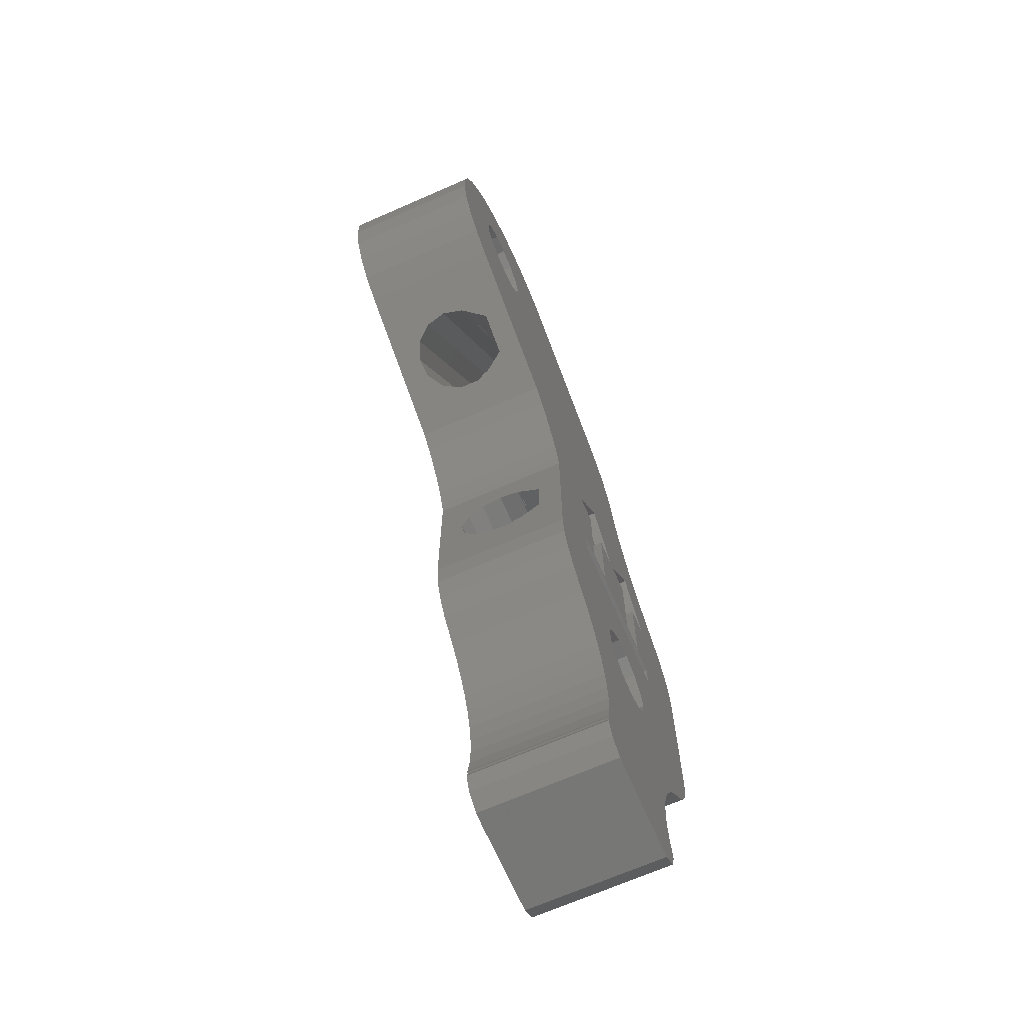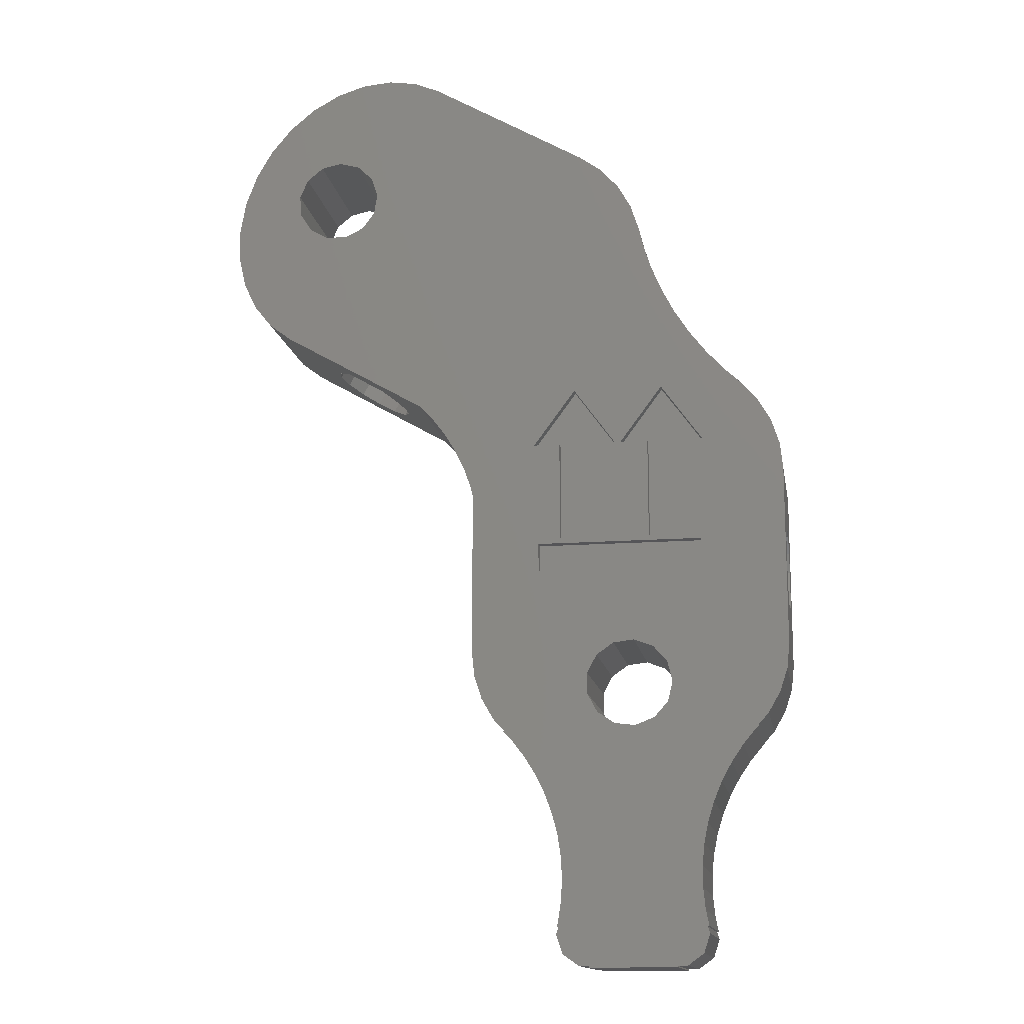
<metadata>
{"format":"stl","ext":"stl","renderer":"f3d","projection":"perspective","resolution":1024,"background":"white","views":[{"elev":-69.1,"azim":-66.4,"up":"+Y"},{"elev":-14.2,"azim":9.5,"up":"+Y"}]}
</metadata>
<code>
# stl→obj: 378 verts, 768 faces
v 0.4208 56.92 0
v 0.9399 59.95 0
v 0.4762 53.95 0
v 2.011 62.89 0
v 3.586 65.62 0
v 5.598 68.02 0
v 7.958 69.98 0
v 10.56 71.42 0
v 13.3 72.27 0
v 16.05 72.51 0
v 10.92 63.76 0
v 18.69 72.11 0
v 21.1 71.09 0
v 14.84 59.99 0
v 35.82 62.59 0
v 13.34 56.49 0
v 35.83 62.59 0
v 37.85 61.12 0
v 11.57 55.65 0
v 39.53 59.25 0
v 40.79 57.08 0
v 41.56 54.7 0
v 41.57 54.61 0
v 41.6 54.62 0
v 41.99 52.89 0
v 42.77 50.39 0
v 43.78 47.97 0
v 44.98 45.65 0
v 46.39 43.45 0
v 47.98 41.37 0
v 49.75 39.44 0
v 51.06 38.24 0
v 51.04 38.22 0
v 51.1 38.17 0
v 52.78 36.3 0
v 54.04 34.13 0
v 43.5 38 0
v 54.81 31.75 0
v 47.1 20 0
v 55.08 29.25 0
v 55.08 12.25 0
v 54.84 9.963 0
v 44.8 32.6 0
v 47.1 22.7 0
v 44.8 23.2 0
v 22.09 34.16 0
v 33.5 23.2 0
v 23.13 32.46 0
v 43.63 10.91 0
v 51.84 4.452 0
v 50.56 2.925 0
v 31.4 22.7 0
v 36 -17.1 0
v 44.08 -17.25 0
v 35.92 -17.25 0
v 33.4 -11.14 0
v 8.992 63.37 0
v 33.1 -13.11 0
v 35 -17.1 0
v 33.13 -13.62 0
v 32.92 -14.25 0
v 33.5 -16.01 0
v 31 32.6 0
v 33.5 32.6 0
v 27.95 4.64 0
v 28.01 4.695 0
v 28.82 3.705 0
v 32.98 -13.58 0
v 33.5 -9.151 0
v 33.4 -7.16 0
v 33.1 -5.188 0
v 36.3 23.2 0
v 32.61 -3.256 0
v 31.93 -1.382 0
v 31.06 0.414 0
v 24.93 12.25 0
v 36.93 11.72 0
v 31.4 20 0
v 38.55 12.83 0
v 25.16 9.963 0
v 39.5 32.6 0
v 35 38 0
v 42.1 23.2 0
v 30.02 2.115 0
v 27.03 5.784 0
v 25.88 7.776 0
v 42.33 12.37 0
v 40.49 13.07 0
v 44.1 9 0
v 24.93 27.8 0
v 24.67 28.79 0
v 6.027 44.98 0
v 19.57 37.16 0
v 6.703 60.32 0
v 7.472 62.13 0
v 3.941 46.57 0
v 2.276 48.65 0
v 1.104 51.15 0
v 9.609 55.72 0
v 7.91 56.71 0
v 6.861 58.36 0
v 14.52 58.06 0
v 14.22 61.85 0
v 12.8 63.21 0
v 52.97 5.784 0
v 51.99 4.695 0
v 23.99 30.66 0
v 20.88 35.75 0
v 36.3 32.6 0
v 52.04 4.648 0
v 49.44 1.278 0
v 43.63 7.095 0
v 42.33 5.626 0
v 47.71 -2.311 0
v 40.49 4.93 0
v 47.12 -4.216 0
v 38.55 5.166 0
v 46.73 -6.17 0
v 46.53 -8.154 0
v 36.93 6.281 0
v 48.48 -0.473 0
v 47.4 32.6 0
v 38.9 32.6 0
v 54.12 7.776 0
v 42.1 32.6 0
v 36.02 9.981 0
v 36.02 8.019 0
v 46.53 -10.15 0
v 46.73 -12.13 0
v 47.02 -13.58 0
v 46.87 -13.62 0
v 47.08 -14.25 0
v 46.5 -16.01 0
v 45 -17.1 0
v 44 -17.1 0
v 0.4208 56.92 12.7
v 0.9399 59.95 12.7
v 0.4762 53.95 12.7
v 1.104 51.15 12.7
v 2.276 48.65 12.7
v 3.941 46.57 12.7
v 6.027 44.98 12.7
v 14.65 40.01 2.516
v 9.838 42.78 6.35
v 10.24 42.55 8.255
v 10.31 42.51 8.4
v 10.34 42.49 8.381
v 19.57 37.16 12.7
v 11.61 41.76 10.45
v 16.84 38.74 5.369
v 16.05 39.2 3.631
v 15.16 39.71 10.45
v 16.03 39.21 9.08
v 16.05 39.2 9.069
v 16.06 39.19 9.031
v 16.46 38.96 8.4
v 16.84 38.74 7.331
v 16.38 39.01 8.342
v 12.96 40.98 2.28
v 11.37 41.9 2.976
v 10.24 42.55 4.445
v 20.88 35.75 12.7
v 22.09 34.16 12.7
v 23.13 32.46 12.7
v 23.99 30.66 12.7
v 24.67 28.79 12.7
v 24.93 27.8 12.7
v 24.93 22.8 10.45
v 24.93 12.25 12.7
v 24.93 16.77 7.331
v 24.93 16.77 5.369
v 24.93 17.68 3.631
v 24.93 19.3 2.516
v 24.93 21.24 2.28
v 24.93 24.38 4.445
v 24.93 23.08 2.976
v 24.93 24.3 8.4
v 24.93 17.2 8.4
v 24.93 17.66 9.031
v 24.93 24.85 6.35
v 24.93 24.38 8.255
v 24.93 24.27 8.381
v 24.93 18.7 10.45
v 24.93 17.7 9.08
v 24.93 17.68 9.069
v 24.93 17.3 8.342
v 25.16 9.963 12.7
v 25.88 7.776 12.7
v 27.03 5.784 12.7
v 28.01 4.695 12.7
v 27.95 4.64 12.7
v 28.82 3.705 12.7
v 30.02 2.115 12.7
v 31.06 0.414 12.7
v 31.93 -1.382 12.7
v 32.61 -3.256 12.7
v 33.1 -5.188 12.7
v 33.4 -7.16 12.7
v 33.5 -9.151 12.7
v 33.4 -11.14 12.7
v 33.1 -13.11 12.7
v 32.98 -13.58 12.7
v 33.13 -13.62 12.7
v 32.92 -14.25 12.7
v 33.5 -16.01 12.7
v 35 -17.1 12.7
v 36 -17.1 12.7
v 35.92 -17.25 12.7
v 44.08 -17.25 12.7
v 44 -17.1 12.7
v 45 -17.1 12.7
v 46.5 -16.01 12.7
v 47.08 -14.25 12.7
v 46.87 -13.62 12.7
v 47.02 -13.58 12.7
v 46.73 -12.13 12.7
v 46.53 -10.15 12.7
v 46.53 -8.154 12.7
v 46.73 -6.17 12.7
v 47.12 -4.216 12.7
v 47.71 -2.311 12.7
v 48.48 -0.473 12.7
v 49.44 1.278 12.7
v 50.56 2.925 12.7
v 51.84 4.452 12.7
v 52.04 4.648 12.7
v 51.99 4.695 12.7
v 52.97 5.784 12.7
v 54.12 7.776 12.7
v 54.84 9.963 12.7
v 55.08 12.25 12.7
v 55.08 21.24 2.28
v 55.08 16.77 5.369
v 55.08 23.08 2.976
v 55.08 16.77 7.331
v 55.08 17.2 8.4
v 55.08 17.3 8.342
v 55.08 17.68 9.069
v 55.08 17.66 9.031
v 55.08 17.7 9.08
v 55.08 24.38 8.255
v 55.08 24.85 6.35
v 55.08 18.7 10.45
v 55.08 24.38 4.445
v 55.08 29.25 12.7
v 55.08 24.3 8.4
v 55.08 22.8 10.45
v 55.08 24.27 8.381
v 55.08 19.3 2.516
v 55.08 17.68 3.631
v 54.81 31.75 12.7
v 54.04 34.13 12.7
v 52.78 36.3 12.7
v 51.1 38.17 12.7
v 51.04 38.22 12.7
v 51.06 38.24 12.7
v 49.75 39.44 12.7
v 47.98 41.37 12.7
v 46.39 43.45 12.7
v 44.98 45.65 12.7
v 43.78 47.97 12.7
v 42.77 50.39 12.7
v 41.99 52.89 12.7
v 41.6 54.62 12.7
v 41.57 54.61 12.7
v 41.56 54.7 12.7
v 40.79 57.08 12.7
v 39.53 59.25 12.7
v 37.85 61.12 12.7
v 35.83 62.59 12.7
v 35.82 62.59 12.7
v 30.24 65.82 10.45
v 21.1 71.09 12.7
v 25.32 68.66 8.255
v 24.91 68.89 6.35
v 25.32 68.66 4.445
v 26.45 68.01 2.976
v 28.04 67.09 2.28
v 31.12 65.31 3.631
v 29.72 66.12 2.516
v 31.91 64.85 5.369
v 31.14 65.3 9.031
v 31.54 65.07 8.4
v 31.91 64.85 7.331
v 31.45 65.12 8.342
v 25.39 68.62 8.4
v 26.69 67.87 10.45
v 31.12 65.31 9.069
v 31.11 65.32 9.08
v 25.42 68.6 8.381
v 18.69 72.11 12.7
v 16.05 72.51 12.7
v 13.3 72.27 12.7
v 10.56 71.42 12.7
v 7.958 69.98 12.7
v 5.598 68.02 12.7
v 3.586 65.62 12.7
v 2.011 62.89 12.7
v 7.472 62.13 12.7
v 6.703 60.32 12.7
v 6.861 58.36 12.7
v 8.992 63.37 12.7
v 10.92 63.76 12.7
v 12.8 63.21 12.7
v 14.22 61.85 12.7
v 14.84 59.99 12.7
v 14.52 58.06 12.7
v 13.34 56.49 12.7
v 11.57 55.65 12.7
v 9.609 55.72 12.7
v 7.91 56.71 12.7
v 33.5 32.6 1
v 31 32.6 1
v 35 38 1
v 38.9 32.6 1
v 36.3 32.6 1
v 36.3 23.2 1
v 33.5 23.2 1
v 47.1 22.7 1
v 31.4 22.7 1
v 31.4 20 1
v 47.1 20 1
v 36.93 11.72 12.7
v 36.02 9.981 12.7
v 36.02 8.019 12.7
v 38.55 12.83 12.7
v 40.49 13.07 12.7
v 42.33 12.37 12.7
v 43.63 10.91 12.7
v 44.1 9 12.7
v 43.63 7.095 12.7
v 42.33 5.626 12.7
v 40.49 4.93 12.7
v 38.55 5.166 12.7
v 36.93 6.281 12.7
v 42.1 32.6 1
v 39.5 32.6 1
v 43.5 38 1
v 47.4 32.6 1
v 44.8 32.6 1
v 44.8 23.2 1
v 42.1 23.2 1
v 31.4 22.7 12.7
v 42.1 23.2 12.7
v 36.3 23.2 12.7
v 39.5 32.6 12.7
v 38.9 32.6 12.7
v 47.1 20 12.7
v 42.1 32.6 12.7
v 36.3 32.6 12.7
v 31 32.6 12.7
v 35 38 12.7
v 44.8 32.6 12.7
v 44.8 23.2 12.7
v 47.1 22.7 12.7
v 33.5 23.2 12.7
v 47.4 32.6 12.7
v 33.5 32.6 12.7
v 31.4 20 12.7
v 43.5 38 12.7
v 33.5 32.6 11.7
v 31 32.6 11.7
v 33.5 23.2 11.7
v 36.3 23.2 11.7
v 36.3 32.6 11.7
v 38.9 32.6 11.7
v 35 38 11.7
v 47.1 20 11.7
v 31.4 20 11.7
v 31.4 22.7 11.7
v 47.1 22.7 11.7
v 42.1 32.6 11.7
v 39.5 32.6 11.7
v 42.1 23.2 11.7
v 44.8 23.2 11.7
v 44.8 32.6 11.7
v 47.4 32.6 11.7
v 43.5 38 11.7
f 1 2 3
f 3 2 4
f 3 4 5
f 3 5 6
f 3 6 7
f 3 7 8
f 3 8 9
f 3 9 10
f 11 12 13
f 14 13 15
f 16 17 18
f 19 18 20
f 3 20 21
f 3 21 22
f 3 22 23
f 23 24 25
f 23 25 3
f 25 26 3
f 26 27 3
f 27 28 3
f 28 29 3
f 29 30 3
f 30 31 3
f 31 32 3
f 3 32 33
f 3 33 34
f 34 35 3
f 3 35 36
f 37 36 38
f 39 40 41
f 39 41 42
f 43 44 45
f 46 47 48
f 49 50 51
f 52 45 44
f 53 54 55
f 56 54 53
f 57 12 11
f 58 59 60
f 61 59 62
f 60 59 61
f 47 63 64
f 65 66 67
f 57 10 12
f 58 60 68
f 56 53 58
f 69 54 56
f 70 54 69
f 52 48 47
f 71 54 70
f 52 47 72
f 73 54 71
f 74 54 73
f 75 54 74
f 76 54 75
f 77 78 79
f 66 80 67
f 81 82 37
f 52 83 45
f 76 84 67
f 80 85 86
f 43 40 44
f 80 66 85
f 76 67 80
f 52 72 83
f 76 75 84
f 39 87 88
f 49 51 89
f 39 88 79
f 78 90 91
f 92 3 93
f 94 3 95
f 3 96 97
f 3 97 98
f 63 3 82
f 99 3 100
f 3 101 100
f 19 3 99
f 16 18 19
f 3 19 20
f 102 17 16
f 103 13 14
f 11 13 104
f 104 13 103
f 14 15 102
f 102 15 17
f 95 10 57
f 101 3 94
f 3 10 95
f 39 105 106
f 52 107 48
f 47 46 108
f 109 83 72
f 47 108 93
f 93 3 63
f 47 93 63
f 106 110 50
f 89 111 112
f 107 52 91
f 44 40 39
f 39 106 50
f 77 90 78
f 113 114 115
f 115 116 117
f 118 119 120
f 116 118 117
f 114 116 115
f 121 114 113
f 111 121 112
f 51 111 89
f 87 50 49
f 78 91 52
f 37 40 122
f 39 79 78
f 122 40 43
f 112 121 113
f 82 81 123
f 83 109 123
f 39 124 105
f 39 42 124
f 117 118 120
f 39 50 87
f 83 81 125
f 83 123 81
f 3 36 37
f 59 58 53
f 82 3 37
f 37 38 40
f 90 77 126
f 90 126 127
f 90 127 120
f 120 119 128
f 120 128 129
f 90 120 129
f 90 129 130
f 90 130 131
f 90 131 132
f 90 132 133
f 90 133 134
f 90 134 135
f 135 54 76
f 90 135 76
f 96 3 92
f 1 136 2
f 2 136 137
f 1 3 136
f 136 3 138
f 3 98 138
f 138 98 139
f 98 97 139
f 139 97 140
f 97 96 140
f 140 96 141
f 141 96 92
f 142 141 92
f 143 92 93
f 142 92 144
f 142 144 145
f 146 145 147
f 142 145 146
f 148 142 149
f 150 151 93
f 148 149 152
f 148 152 153
f 151 143 93
f 148 153 154
f 148 154 155
f 148 156 93
f 148 155 156
f 156 157 93
f 156 158 157
f 159 92 143
f 160 92 159
f 161 92 160
f 144 92 161
f 146 149 142
f 157 150 93
f 93 108 148
f 148 108 162
f 108 46 162
f 162 46 163
f 46 48 163
f 163 48 164
f 48 107 164
f 164 107 165
f 107 91 165
f 165 91 166
f 91 90 166
f 166 90 167
f 168 169 167
f 76 169 170
f 76 170 171
f 76 171 172
f 76 172 173
f 76 173 90
f 173 174 90
f 175 90 176
f 168 167 177
f 90 175 167
f 178 169 179
f 175 180 167
f 180 181 167
f 181 182 177
f 181 177 167
f 183 169 168
f 184 169 183
f 185 169 184
f 179 169 185
f 170 169 178
f 176 90 174
f 170 178 186
f 76 80 169
f 169 80 187
f 80 86 187
f 187 86 188
f 86 85 188
f 188 85 189
f 85 66 189
f 189 66 190
f 65 191 66
f 66 191 190
f 65 67 191
f 191 67 192
f 67 84 192
f 192 84 193
f 84 75 193
f 193 75 194
f 75 74 194
f 194 74 195
f 74 73 195
f 195 73 196
f 73 71 196
f 196 71 197
f 71 70 197
f 197 70 198
f 70 69 198
f 198 69 199
f 56 200 69
f 69 200 199
f 58 201 56
f 56 201 200
f 68 202 58
f 58 202 201
f 202 68 60
f 203 202 60
f 61 204 60
f 60 204 203
f 61 62 204
f 204 62 205
f 205 62 59
f 206 205 59
f 206 59 53
f 207 206 53
f 55 208 53
f 53 208 207
f 208 55 54
f 209 208 54
f 54 135 210
f 209 54 210
f 210 135 134
f 211 210 134
f 211 134 133
f 212 211 133
f 212 133 132
f 213 212 132
f 132 131 214
f 213 132 214
f 214 131 130
f 215 214 130
f 130 129 216
f 215 130 216
f 129 128 217
f 216 129 217
f 217 128 119
f 218 217 119
f 218 119 118
f 219 218 118
f 219 118 116
f 220 219 116
f 220 116 114
f 221 220 114
f 221 114 121
f 222 221 121
f 222 121 111
f 223 222 111
f 223 111 51
f 224 223 51
f 224 51 50
f 225 224 50
f 225 50 110
f 226 225 110
f 106 227 110
f 110 227 226
f 227 106 105
f 228 227 105
f 228 105 124
f 229 228 124
f 229 124 42
f 230 229 42
f 230 42 41
f 231 230 41
f 232 41 40
f 231 41 233
f 234 232 40
f 231 233 235
f 236 235 237
f 231 235 236
f 238 231 239
f 240 231 238
f 241 242 40
f 243 231 240
f 244 234 40
f 245 231 243
f 245 246 40
f 245 247 246
f 246 241 40
f 246 248 241
f 242 244 40
f 249 41 232
f 250 41 249
f 233 41 250
f 236 239 231
f 243 247 245
f 40 38 251
f 245 40 251
f 38 36 252
f 251 38 252
f 36 35 253
f 252 36 253
f 35 34 254
f 253 35 254
f 33 255 34
f 34 255 254
f 255 33 32
f 256 255 32
f 31 257 32
f 32 257 256
f 31 30 258
f 257 31 258
f 30 29 259
f 258 30 259
f 29 28 260
f 259 29 260
f 28 27 261
f 260 28 261
f 27 26 262
f 261 27 262
f 26 25 263
f 262 26 263
f 25 24 264
f 263 25 264
f 23 265 24
f 24 265 264
f 23 22 266
f 265 23 266
f 22 21 267
f 266 22 267
f 21 20 268
f 267 21 268
f 20 18 269
f 268 20 269
f 17 270 18
f 18 270 269
f 15 271 17
f 17 271 270
f 272 273 271
f 13 273 274
f 13 274 275
f 13 275 276
f 13 276 277
f 13 277 278
f 13 278 15
f 279 15 280
f 281 15 279
f 282 271 283
f 15 281 271
f 281 284 271
f 284 285 283
f 284 283 271
f 286 273 287
f 287 273 272
f 282 288 271
f 288 289 271
f 289 272 271
f 274 273 286
f 280 15 278
f 274 286 290
f 12 291 13
f 13 291 273
f 10 292 12
f 12 292 291
f 9 293 10
f 10 293 292
f 8 294 9
f 9 294 293
f 7 295 8
f 8 295 294
f 6 296 7
f 7 296 295
f 5 297 6
f 6 297 296
f 4 298 5
f 5 298 297
f 2 137 4
f 4 137 298
f 95 299 300
f 94 95 300
f 300 301 101
f 94 300 101
f 57 302 299
f 95 57 299
f 11 303 302
f 57 11 302
f 104 304 303
f 11 104 303
f 103 305 304
f 104 103 304
f 306 305 14
f 14 305 103
f 306 14 307
f 307 14 102
f 307 102 308
f 308 102 16
f 308 16 309
f 309 16 19
f 309 19 310
f 310 19 99
f 310 99 311
f 311 99 100
f 301 311 100
f 101 301 100
f 312 64 313
f 313 64 63
f 82 314 313
f 63 82 313
f 315 314 123
f 123 314 82
f 315 123 316
f 316 123 109
f 316 109 317
f 317 109 72
f 317 72 318
f 318 72 47
f 64 312 318
f 47 64 318
f 44 319 320
f 52 44 320
f 52 320 321
f 78 52 321
f 319 44 322
f 322 44 39
f 322 39 321
f 321 39 78
f 77 323 324
f 126 77 324
f 126 324 325
f 127 126 325
f 79 326 323
f 77 79 323
f 88 327 326
f 79 88 326
f 87 328 327
f 88 87 327
f 329 328 49
f 49 328 87
f 330 329 89
f 89 329 49
f 330 89 331
f 331 89 112
f 331 112 332
f 332 112 113
f 332 113 333
f 333 113 115
f 333 115 334
f 334 115 117
f 334 117 335
f 335 117 120
f 325 335 120
f 127 325 120
f 336 125 337
f 337 125 81
f 37 338 337
f 81 37 337
f 339 338 122
f 122 338 37
f 339 122 340
f 340 122 43
f 340 43 341
f 341 43 45
f 341 45 342
f 342 45 83
f 125 336 342
f 83 125 342
f 137 136 138
f 140 137 139
f 139 137 138
f 141 137 140
f 142 137 141
f 148 137 142
f 162 137 148
f 343 344 345
f 344 346 347
f 212 164 165
f 348 229 230
f 309 252 253
f 187 167 169
f 188 167 187
f 189 167 188
f 190 167 189
f 192 167 190
f 192 190 191
f 193 167 192
f 194 167 193
f 195 167 194
f 196 167 195
f 197 167 196
f 210 167 197
f 206 197 198
f 206 198 199
f 205 199 200
f 203 200 201
f 203 201 202
f 205 200 203
f 205 203 204
f 206 199 205
f 207 197 206
f 209 197 207
f 209 207 208
f 209 210 197
f 212 165 211
f 213 164 212
f 214 164 213
f 215 164 214
f 325 164 215
f 333 218 219
f 344 349 346
f 334 335 216
f 348 228 229
f 226 227 225
f 350 345 344
f 325 324 164
f 351 352 137
f 353 354 355
f 353 355 245
f 162 356 137
f 357 353 245
f 301 300 137
f 308 258 259
f 307 262 263
f 307 261 262
f 307 308 261
f 308 309 258
f 306 267 268
f 308 260 261
f 264 265 263
f 309 310 252
f 163 343 162
f 300 299 137
f 305 270 271
f 305 306 269
f 302 303 273
f 291 137 273
f 292 137 291
f 293 137 292
f 294 137 293
f 295 137 294
f 296 137 295
f 297 137 296
f 298 137 297
f 308 259 260
f 356 351 137
f 306 266 267
f 306 307 265
f 305 269 270
f 302 137 299
f 304 305 271
f 273 137 302
f 273 303 271
f 303 304 271
f 269 306 268
f 306 265 266
f 265 307 263
f 258 309 257
f 343 356 162
f 356 358 351
f 324 323 359
f 360 357 245
f 346 352 347
f 348 230 231
f 348 227 228
f 333 334 218
f 352 310 137
f 346 360 352
f 245 355 231
f 355 348 231
f 324 359 164
f 335 325 215
f 334 216 217
f 344 347 350
f 329 330 224
f 343 355 354
f 343 354 344
f 331 332 222
f 330 331 223
f 224 330 223
f 223 331 222
f 352 360 310
f 222 332 221
f 343 345 356
f 220 333 219
f 323 326 359
f 218 334 217
f 216 335 215
f 360 245 251
f 252 360 251
f 252 310 360
f 164 359 163
f 210 166 167
f 210 165 166
f 210 211 165
f 310 311 137
f 309 256 257
f 309 255 256
f 309 254 255
f 309 253 254
f 359 343 163
f 311 301 137
f 348 225 227
f 348 224 225
f 348 329 224
f 332 333 220
f 348 328 329
f 348 327 328
f 332 220 221
f 348 326 327
f 348 359 326
f 161 276 275
f 144 161 275
f 275 274 145
f 144 275 145
f 160 277 276
f 161 160 276
f 159 278 277
f 160 159 277
f 143 280 278
f 159 143 278
f 151 279 280
f 143 151 280
f 281 279 150
f 150 279 151
f 281 150 284
f 284 150 157
f 284 157 285
f 285 157 158
f 156 283 285
f 158 156 285
f 283 156 282
f 282 156 155
f 282 155 288
f 288 155 154
f 288 154 289
f 289 154 153
f 289 153 272
f 272 153 152
f 272 152 287
f 287 152 149
f 286 287 149
f 146 286 149
f 147 290 286
f 146 147 286
f 290 147 274
f 274 147 145
f 237 235 186
f 186 235 170
f 235 233 170
f 170 233 171
f 236 237 186
f 178 236 186
f 239 236 179
f 179 236 178
f 238 239 185
f 185 239 179
f 240 238 184
f 184 238 185
f 243 240 183
f 183 240 184
f 247 243 168
f 168 243 183
f 177 246 247
f 168 177 247
f 248 246 177
f 182 248 177
f 181 241 248
f 182 181 248
f 180 242 241
f 181 180 241
f 244 242 180
f 175 244 180
f 234 244 175
f 176 234 175
f 232 234 176
f 174 232 176
f 249 232 174
f 173 249 174
f 250 249 173
f 172 250 173
f 250 172 233
f 233 172 171
f 315 316 314
f 314 316 317
f 314 317 318
f 314 318 312
f 314 312 313
f 319 322 320
f 320 322 321
f 339 340 338
f 338 340 341
f 338 341 342
f 338 342 336
f 338 336 337
f 358 361 351
f 351 361 362
f 361 358 356
f 363 361 356
f 345 364 356
f 356 364 363
f 350 365 345
f 345 365 364
f 347 366 350
f 350 366 365
f 347 352 366
f 366 352 367
f 367 352 351
f 362 367 351
f 348 368 359
f 359 368 369
f 370 343 359
f 369 370 359
f 355 371 348
f 348 371 368
f 371 355 343
f 370 371 343
f 349 372 346
f 346 372 373
f 372 349 344
f 374 372 344
f 354 375 344
f 344 375 374
f 353 376 354
f 354 376 375
f 357 377 353
f 353 377 376
f 357 360 377
f 377 360 378
f 378 360 346
f 373 378 346
f 361 363 364
f 367 361 365
f 365 361 364
f 367 365 366
f 362 361 367
f 368 371 370
f 369 368 370
f 372 374 375
f 378 372 376
f 376 372 375
f 378 376 377
f 373 372 378

</code>
